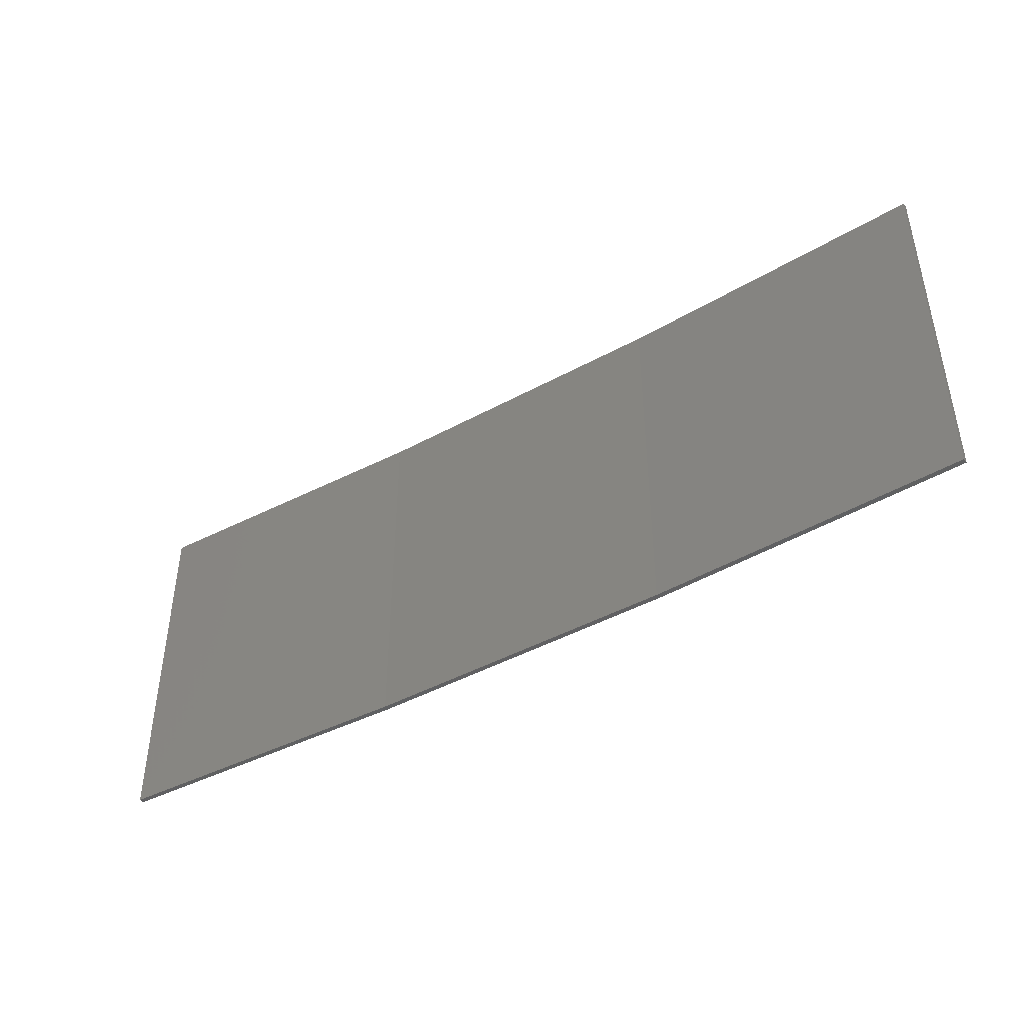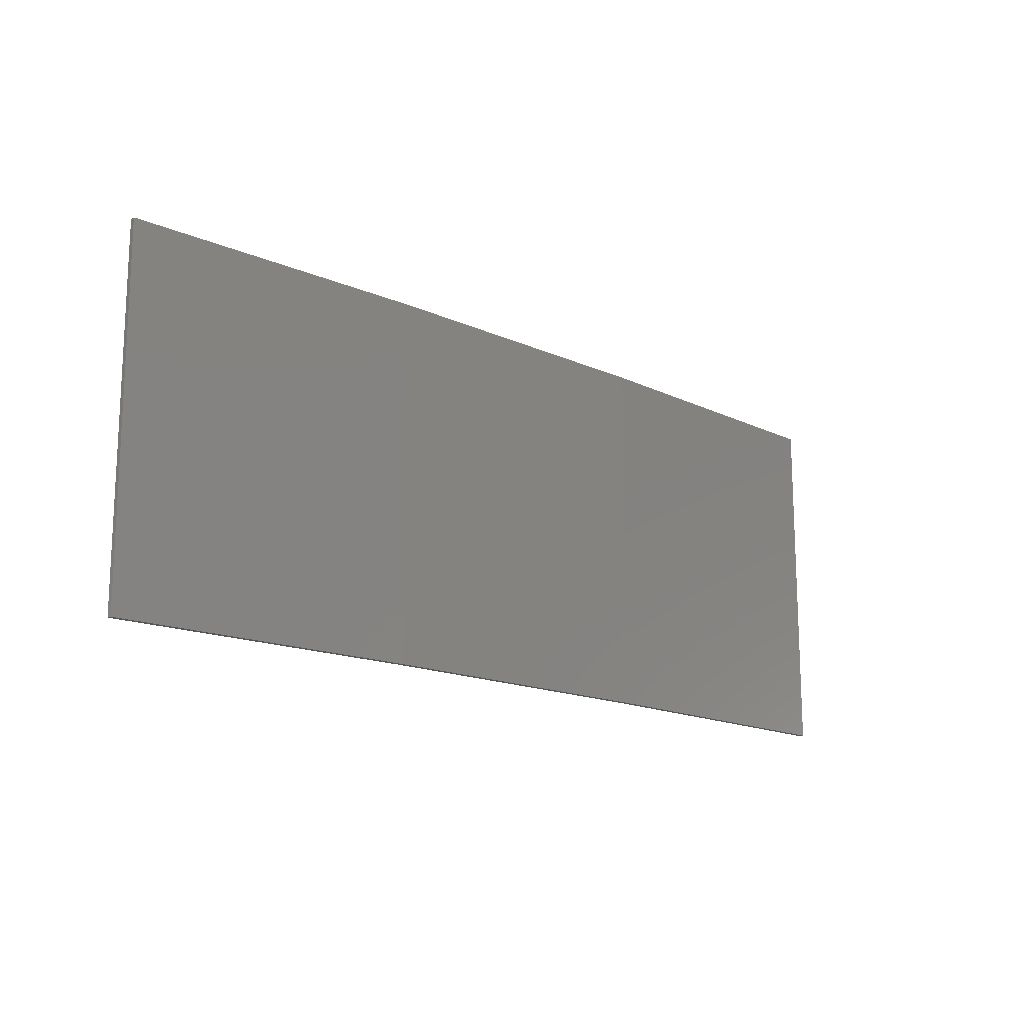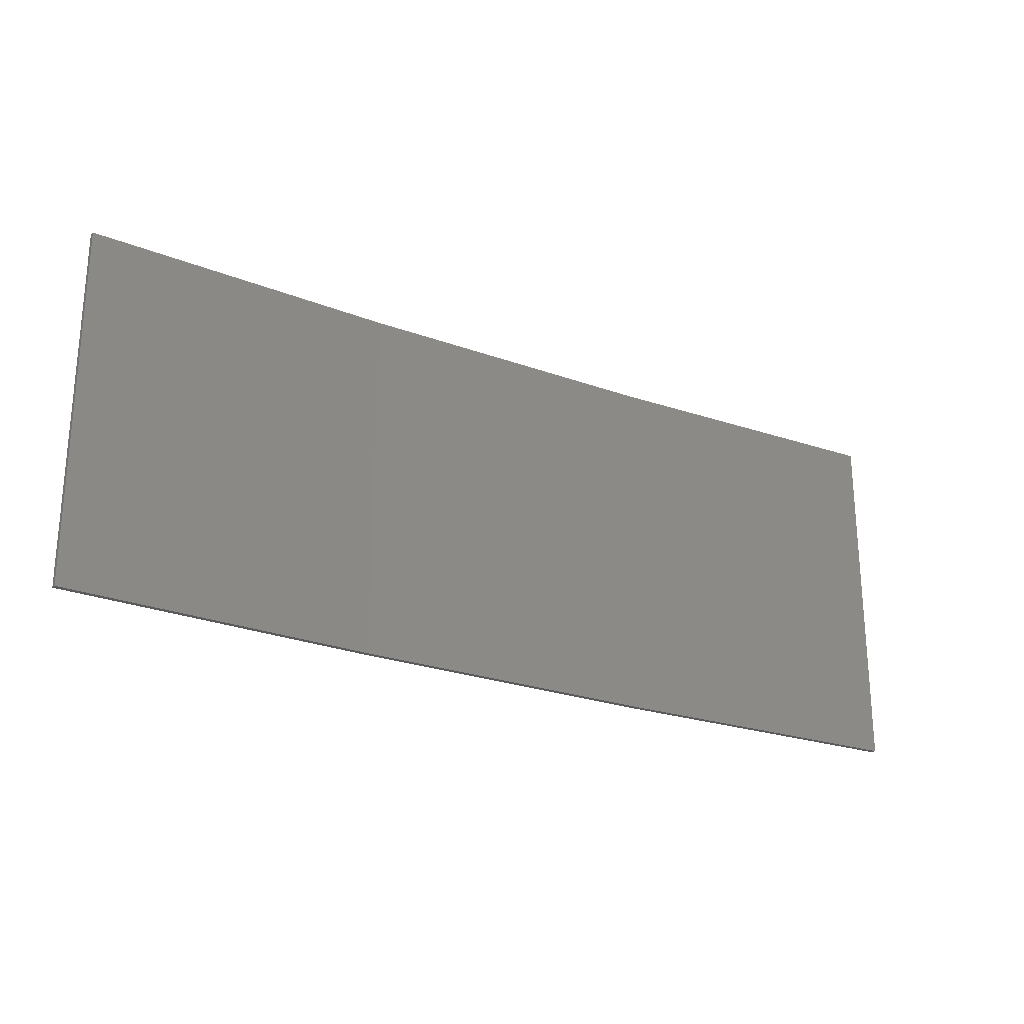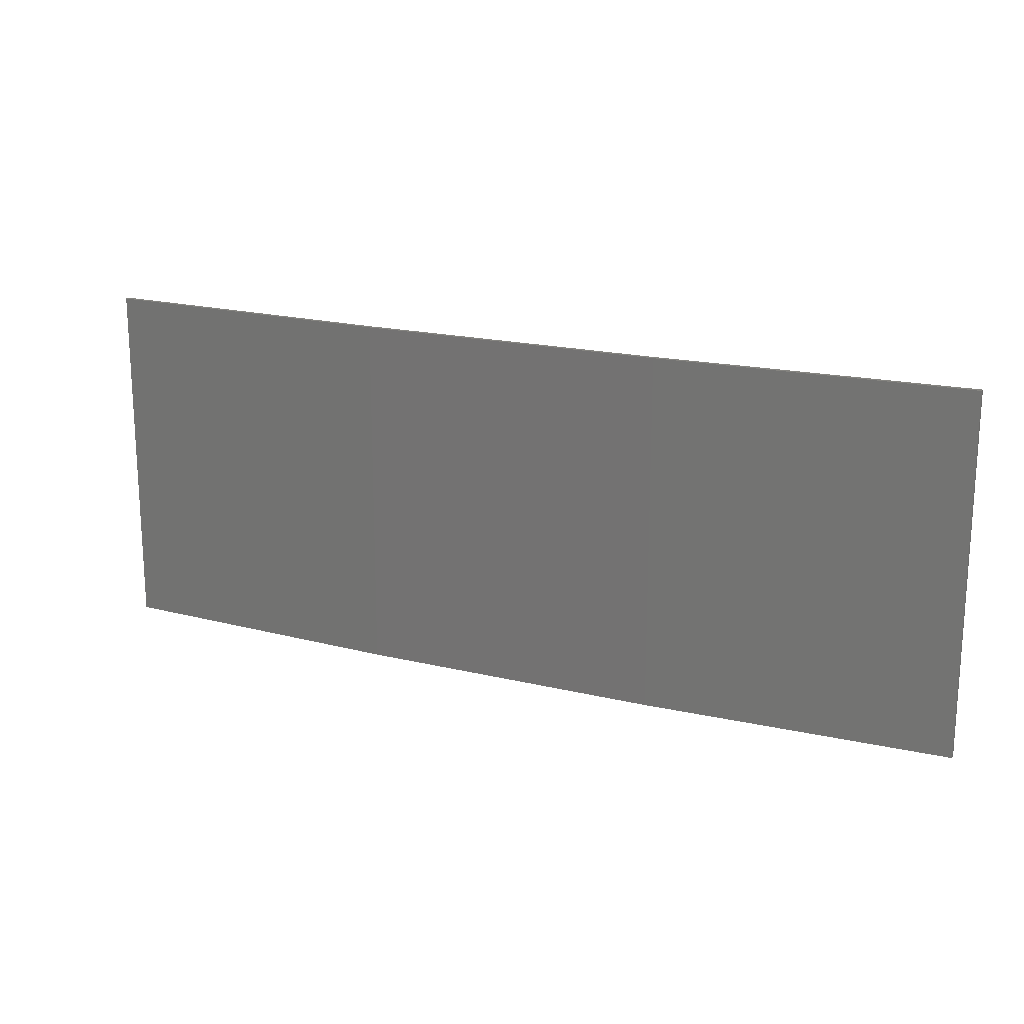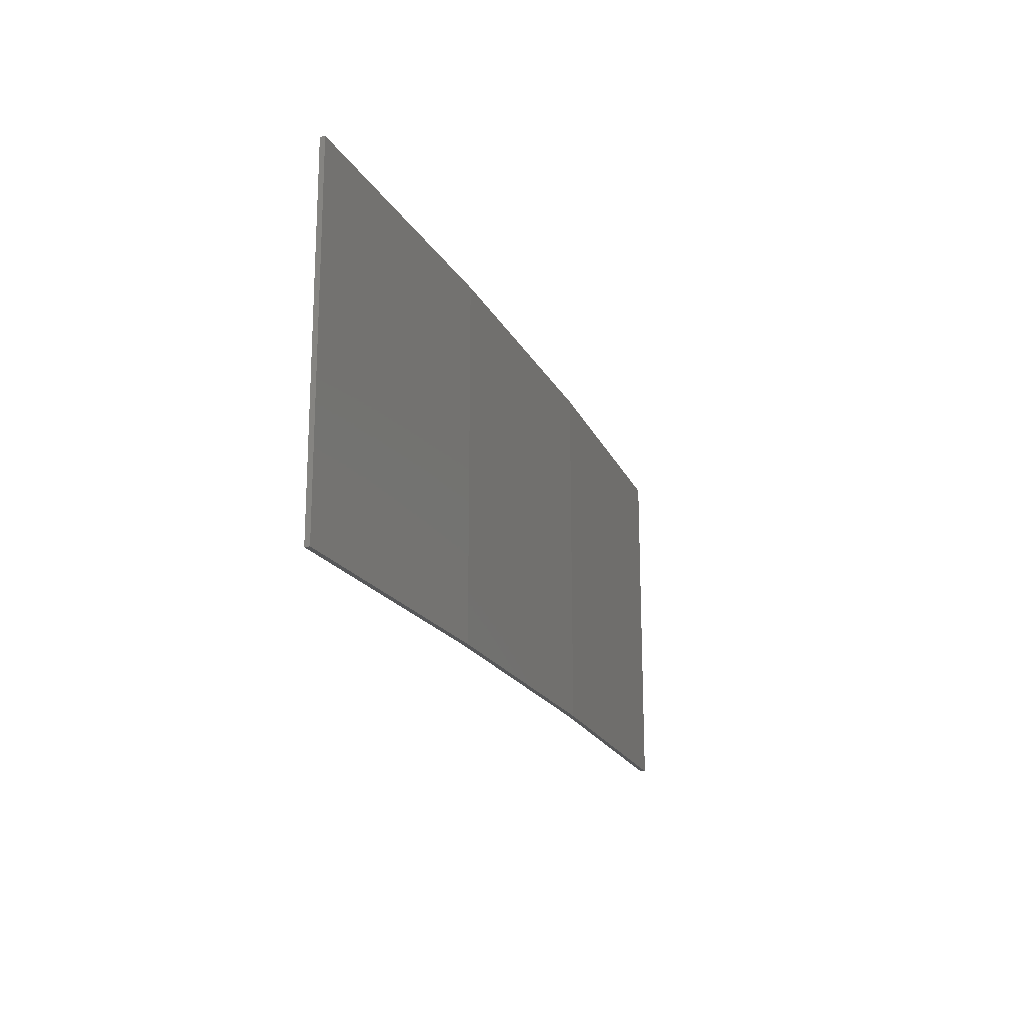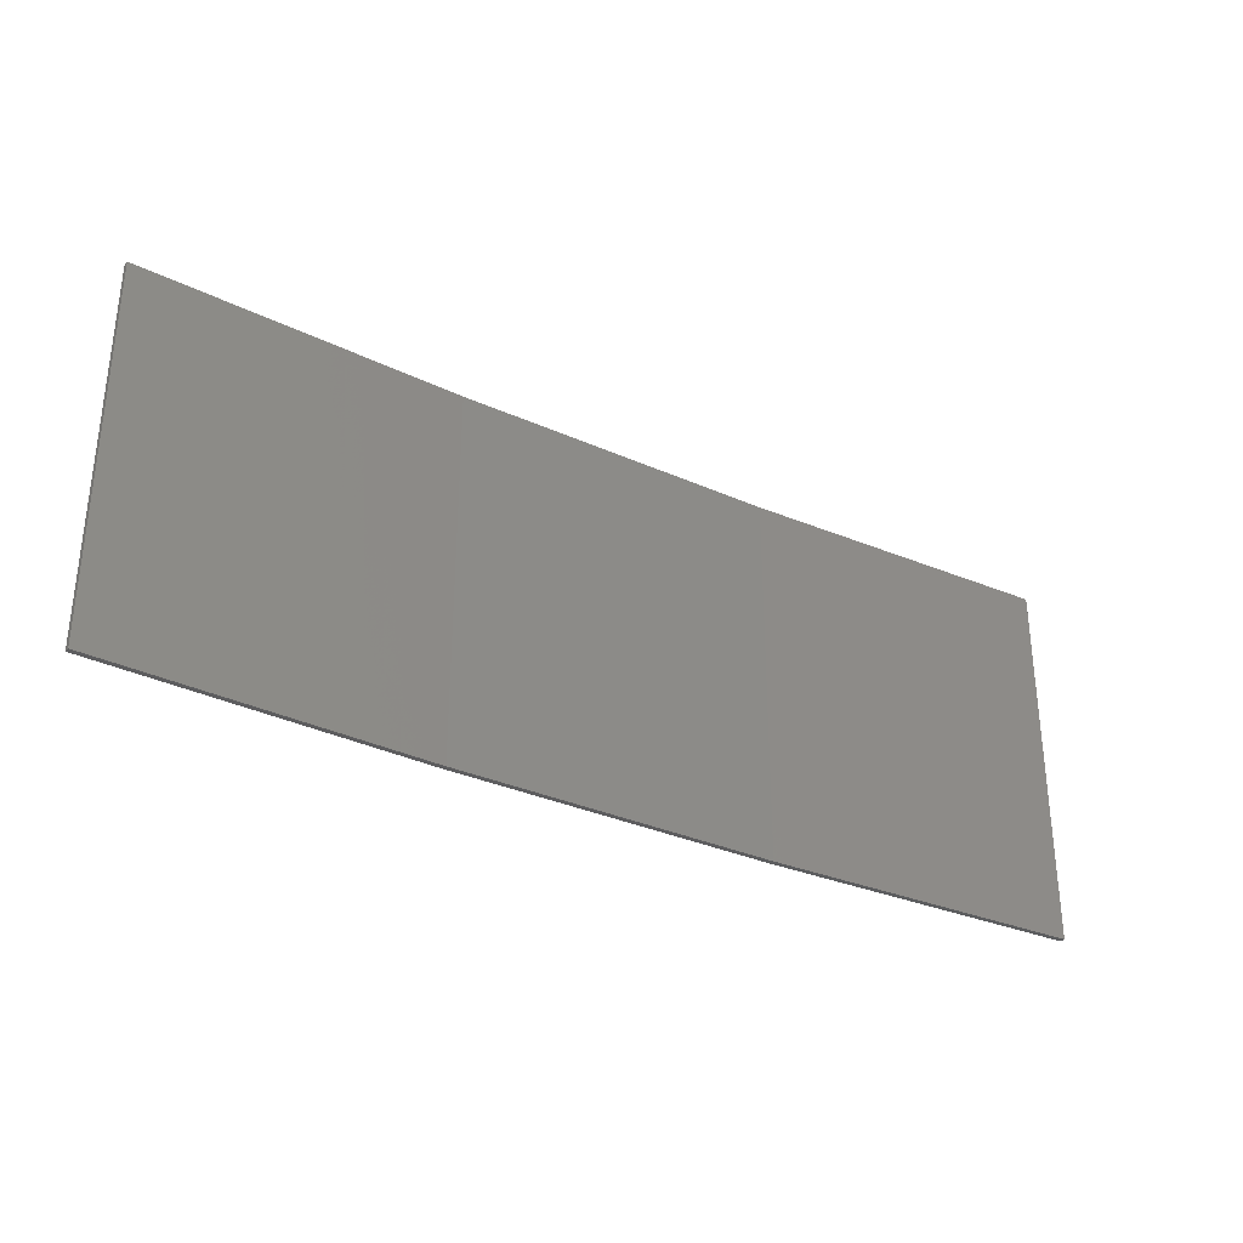
<metadata>
{"format":"stl","ext":"stl","renderer":"f3d","projection":"perspective","resolution":1024,"background":"white","views":[{"elev":-43.8,"azim":-150.1,"up":"+Z"},{"elev":-15.6,"azim":-46.6,"up":"+Z"},{"elev":-24.5,"azim":146.0,"up":"+Z"},{"elev":18.4,"azim":22.3,"up":"+Z"},{"elev":-19.2,"azim":-73.0,"up":"+Z"},{"elev":-32.4,"azim":145.0,"up":"+Z"}]}
</metadata>
<code>
# stl→obj: 16 verts, 28 faces
v -3.671 -4.249 -85.55
v -0.6064 -4.301 -85.55
v -0.6064 -4.301 -81.98
v -3.671 -4.249 -81.98
v -6.733 -4.091 -85.55
v -6.733 -4.091 -81.98
v -9.787 -3.83 -85.55
v -9.787 -3.83 -81.98
v -9.782 -3.781 -85.55
v -9.782 -3.781 -81.98
v -0.6064 -4.251 -81.98
v -3.67 -4.199 -85.55
v -3.67 -4.199 -81.98
v -6.73 -4.042 -81.98
v -0.6064 -4.251 -85.55
v -6.73 -4.042 -85.55
f 1 2 3
f 1 3 4
f 5 4 6
f 5 1 4
f 7 6 8
f 7 5 6
f 7 8 9
f 8 10 9
f 11 12 13
f 13 12 14
f 15 12 11
f 12 16 14
f 14 9 10
f 16 9 14
f 15 11 2
f 11 3 2
f 6 14 10
f 6 10 8
f 4 13 14
f 4 14 6
f 3 11 13
f 3 13 4
f 9 16 7
f 16 5 7
f 16 12 5
f 12 1 5
f 12 15 1
f 15 2 1

</code>
